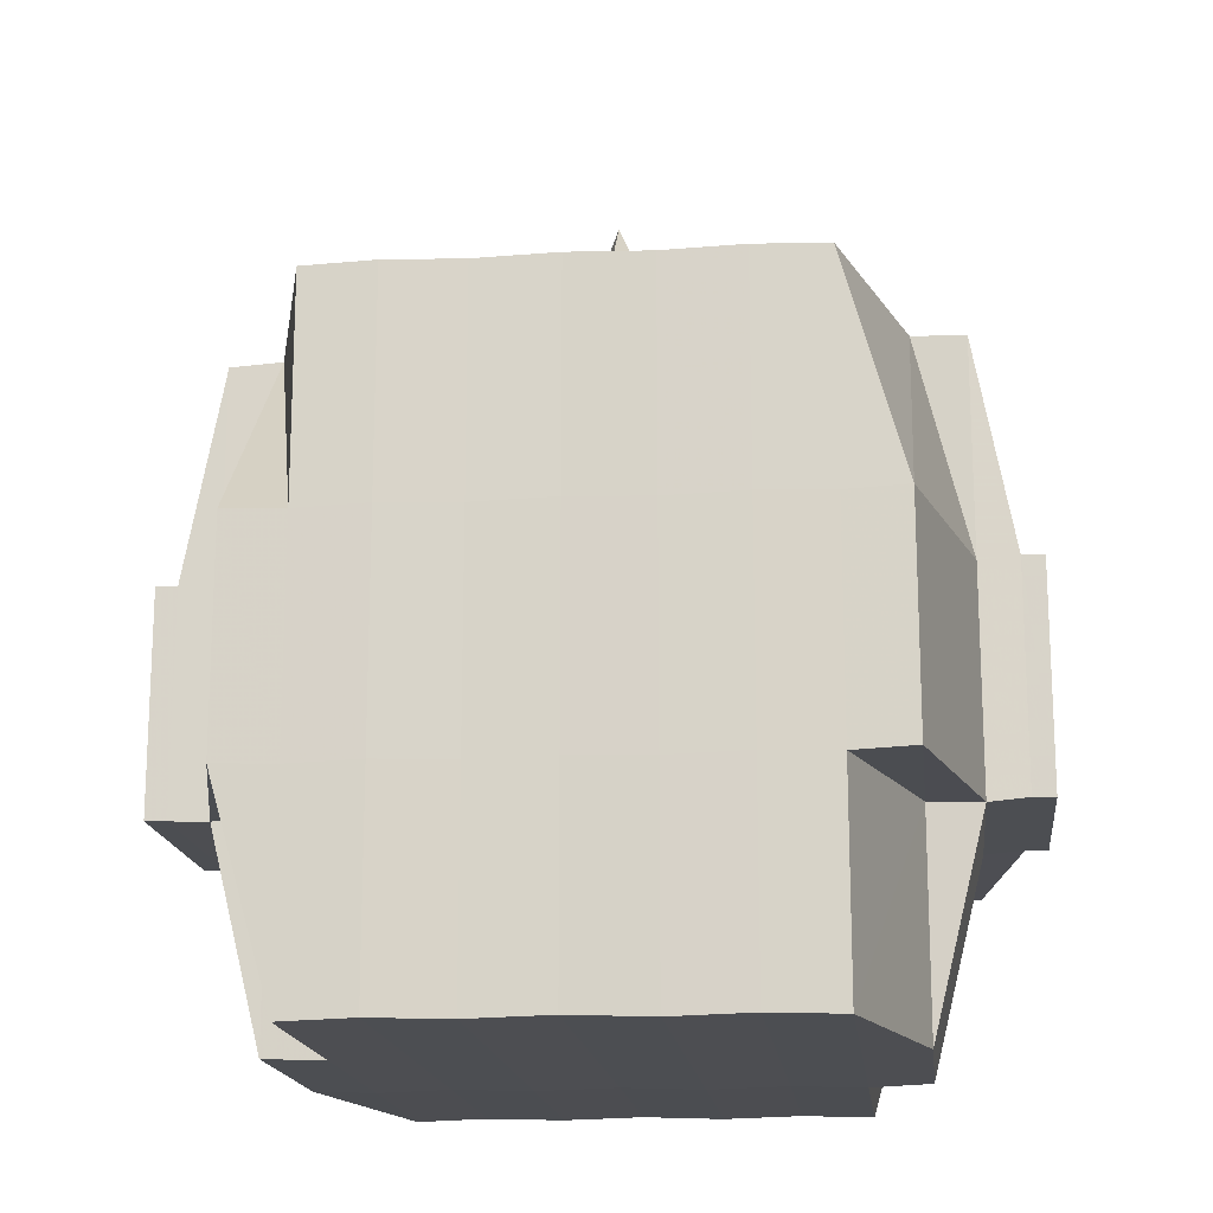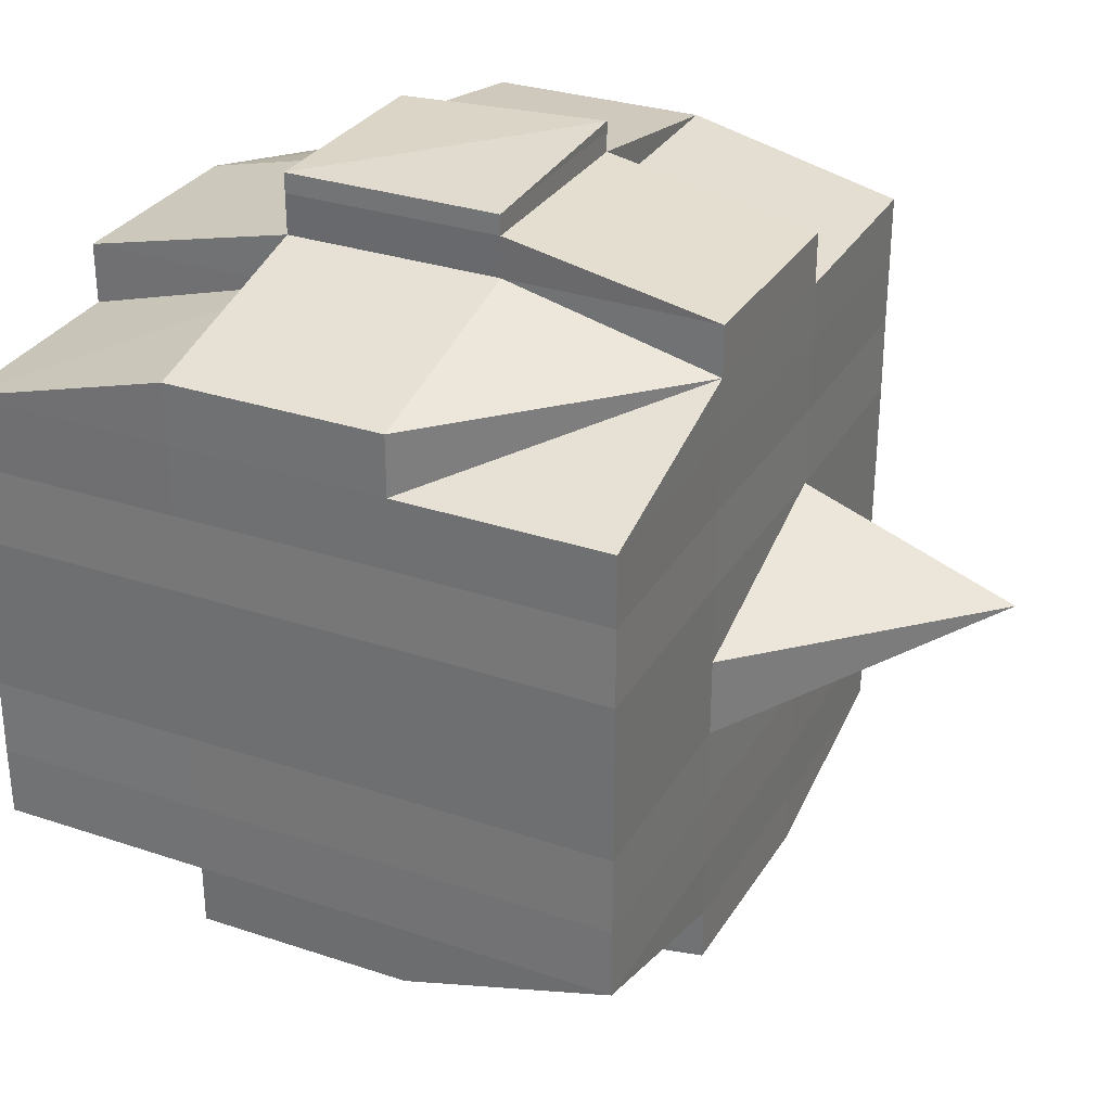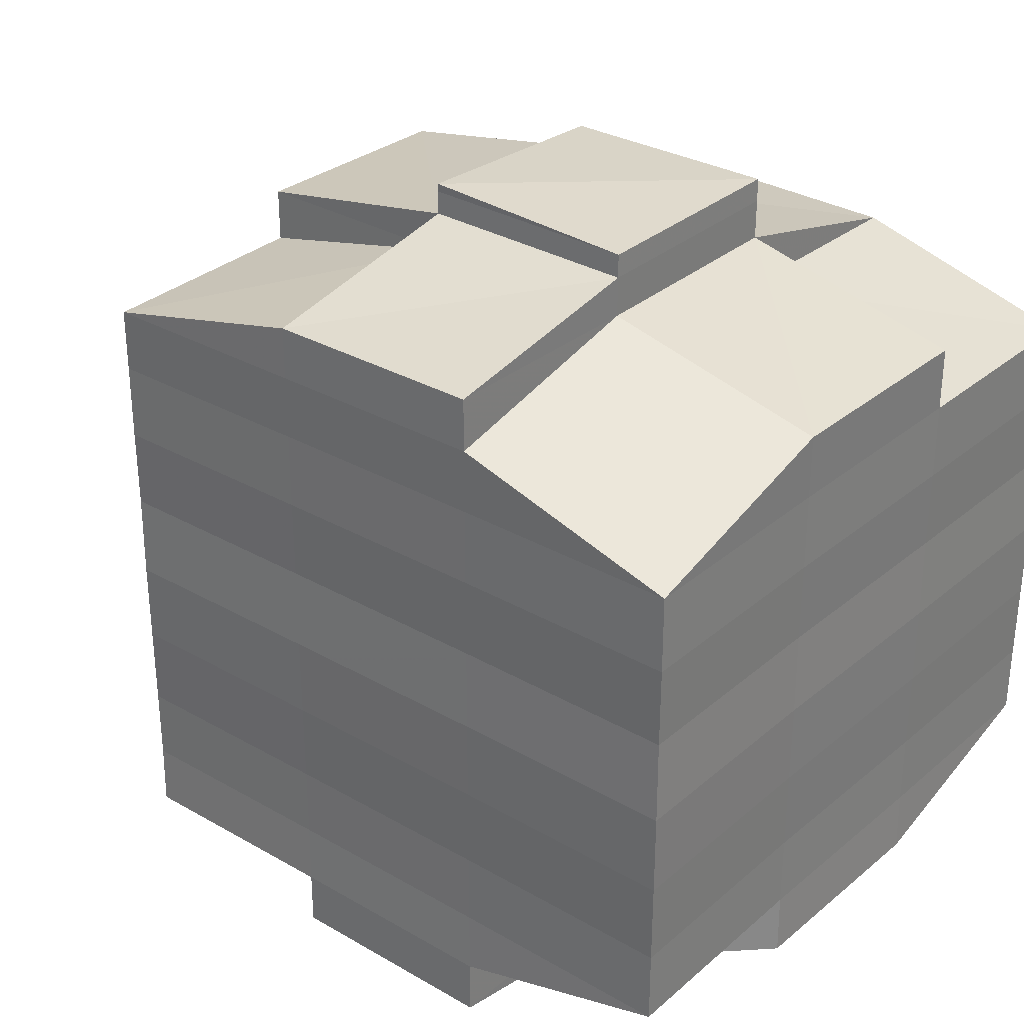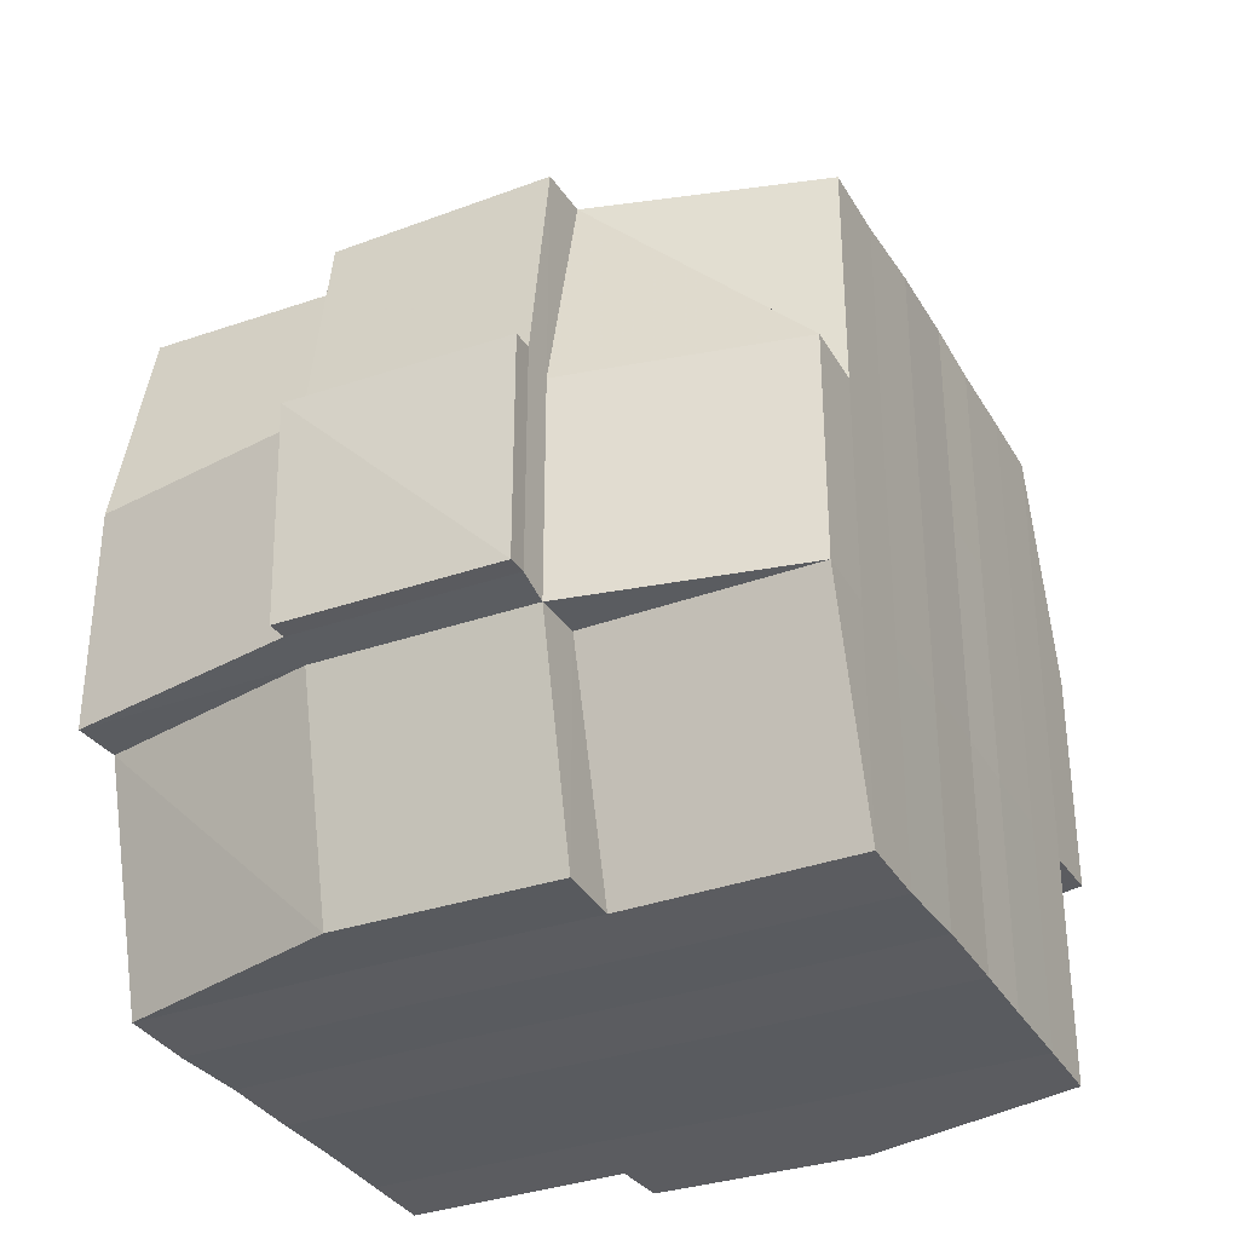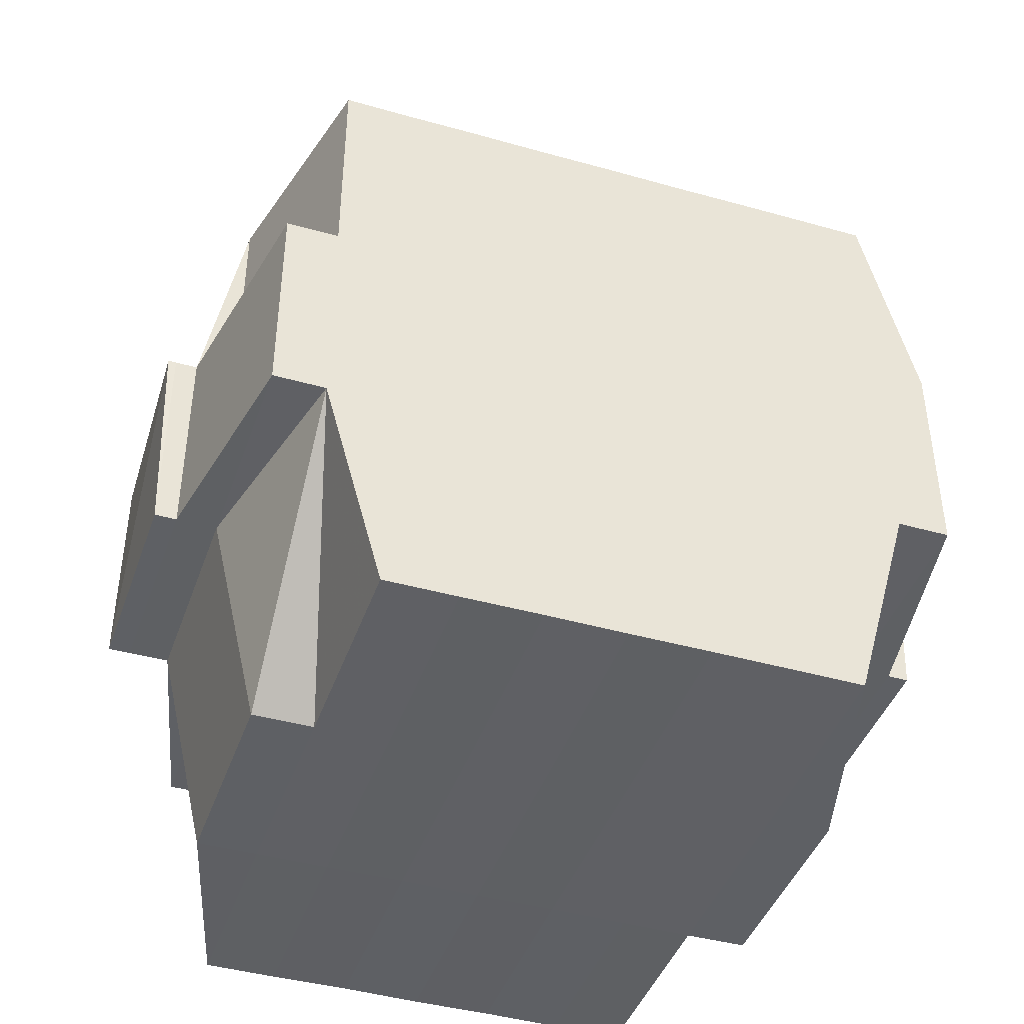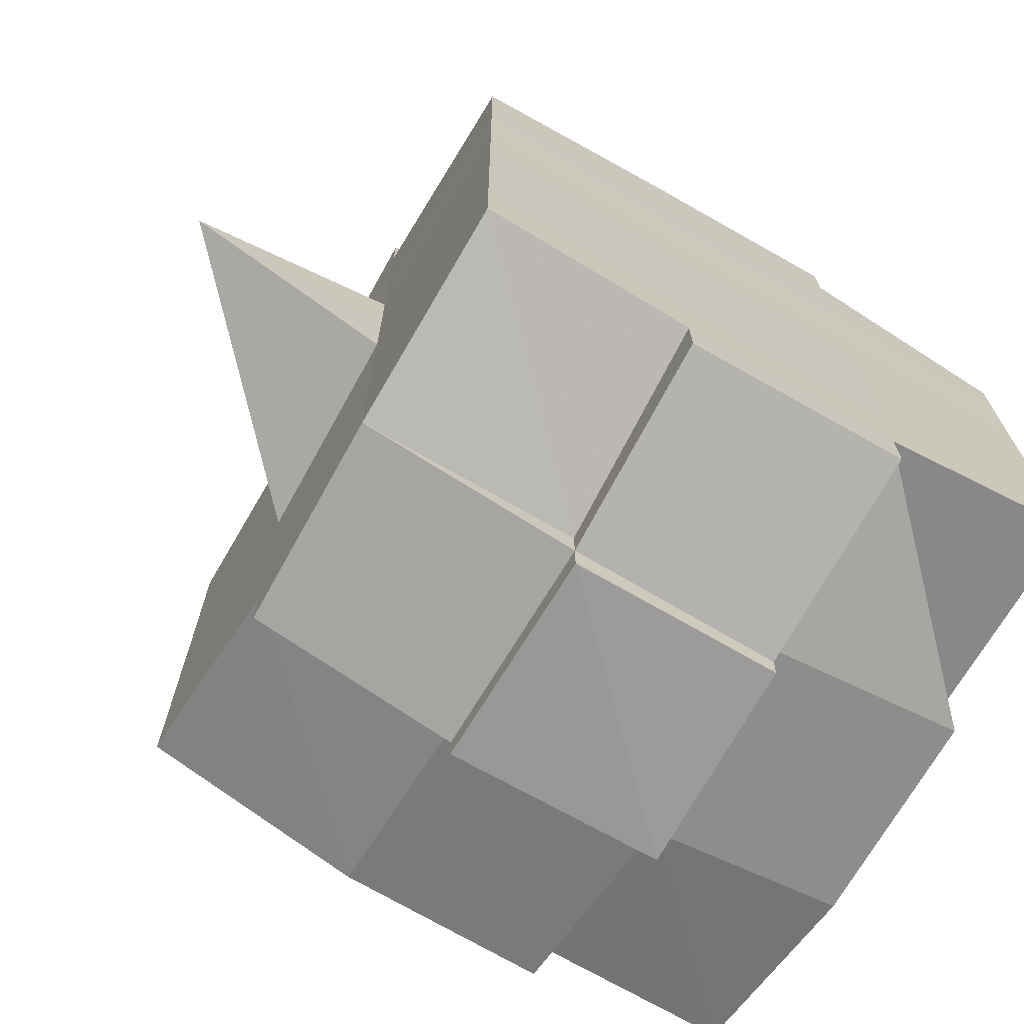
<metadata>
{"format":"obj","ext":"obj","renderer":"f3d","projection":"perspective","resolution":1024,"background":"white","views":[{"elev":-16.9,"azim":96.6,"up":"+Y"},{"elev":30.6,"azim":115.8,"up":"+Z"},{"elev":30.8,"azim":-50.2,"up":"+Z"},{"elev":-33.5,"azim":26.3,"up":"+Y"},{"elev":-42.8,"azim":-108.6,"up":"+Y"},{"elev":-70.7,"azim":-120.2,"up":"+Z"}]}
</metadata>
<code>
o 2375
v 2245 1878 14.55
v 2245 1878 14.55
v 2245 1878 14.55
v 2245 1878 14.55
v 2245 1878 14.55
v 2245 1878 14.55
v 2245 1878 14.55
v 2245 1878 14.55
v 2245 1878 14.55
v 2245 1878 14.55
v 2245 1878 14.55
v 2245 1878 14.55
v 2245 1878 14.55
v 2245 1878 14.55
v 2245 1878 14.55
v 2245 1878 14.55
v 2245 1878 14.55
v 2245 1878 14.55
v 2245 1878 14.55
v 2245 1878 14.55
v 2245 1878 14.55
v 2245 1878 14.55
v 2245 1878 14.55
v 2245 1878 14.55
v 2245 1878 14.54
v 2245 1878 14.55
v 2245 1878 14.55
v 2245 1878 14.55
v 2245 1878 14.55
v 2245 1878 14.55
v 2245 1878 14.54
v 2245 1878 14.54
v 2245 1878 14.54
v 2245 1878 14.55
v 2245 1878 14.54
v 2245 1878 14.54
v 2245 1878 14.55
v 2245 1878 14.54
v 2245 1878 14.54
v 2245 1878 14.53
v 2245 1878 14.54
v 2245 1878 14.53
v 2245 1878 14.53
v 2245 1878 14.53
v 2245 1878 14.53
v 2245 1878 14.53
v 2245 1878 14.54
v 2245 1878 14.54
v 2245 1878 14.54
v 2245 1878 14.53
v 2245 1878 14.53
v 2245 1878 14.54
v 2245 1878 14.53
v 2245 1878 14.53
v 2245 1878 14.53
v 2245 1878 14.53
v 2245 1878 14.53
v 2245 1878 14.53
v 2245 1878 14.53
v 2245 1878 14.52
v 2245 1878 14.53
v 2245 1878 14.52
v 2245 1878 14.52
v 2245 1878 14.53
v 2245 1878 14.53
v 2245 1878 14.52
v 2245 1878 14.53
v 2245 1878 14.52
v 2245 1878 14.52
v 2245 1878 14.53
v 2245 1878 14.52
v 2245 1878 14.52
v 2245 1878 14.52
v 2245 1878 14.52
v 2245 1878 14.52
v 2245 1878 14.52
v 2245 1878 14.52
v 2245 1878 14.52
v 2245 1878 14.52
v 2245 1878 14.52
v 2245 1878 14.52
v 2245 1878 14.52
v 2245 1878 14.52
v 2245 1878 14.52
v 2245 1878 14.52
v 2245 1878 14.52
v 2245 1878 14.52
v 2245 1878 14.52
v 2245 1878 14.52
v 2245 1878 14.52
v 2245 1878 14.52
v 2245 1878 14.52
v 2245 1878 14.52
v 2245 1878 14.52
v 2245 1878 14.52
v 2245 1878 14.52
v 2245 1878 14.52
v 2245 1878 14.52
v 2245 1878 14.52
v 2245 1878 14.52
v 2245 1878 14.52
v 2245 1878 14.52
v 2245 1878 14.52
v 2245 1878 14.52
v 2245 1878 14.52
v 2245 1878 14.52
v 2245 1878 14.52
v 2245 1878 14.52
v 2245 1878 14.52
v 2245 1878 14.52
v 2245 1878 14.52
v 2245 1878 14.52
v 2245 1878 14.52
v 2245 1878 14.52
v 2245 1878 14.52
v 2245 1878 14.52
v 2245 1878 14.52
v 2245 1878 14.52
v 2245 1878 14.52
v 2245 1878 14.53
v 2245 1878 14.52
v 2245 1878 14.52
v 2245 1878 14.53
v 2245 1878 14.53
v 2245 1878 14.53
v 2245 1878 14.53
v 2245 1878 14.52
v 2245 1878 14.53
v 2245 1878 14.53
v 2245 1878 14.53
v 2245 1878 14.53
v 2245 1878 14.53
v 2245 1878 14.53
v 2245 1878 14.53
v 2245 1878 14.54
v 2245 1878 14.53
v 2245 1878 14.53
v 2245 1878 14.53
v 2245 1878 14.54
v 2245 1878 14.54
v 2245 1878 14.54
v 2245 1878 14.54
v 2245 1878 14.54
v 2245 1878 14.54
v 2245 1878 14.55
v 2245 1878 14.54
v 2245 1878 14.55
v 2245 1878 14.55
v 2245 1878 14.55
v 2245 1878 14.55
v 2245 1878 14.55
v 2245 1878 14.55
v 2245 1878 14.55
v 2245 1878 14.55
v 2245 1878 14.55
v 2245 1878 14.55
v 2245 1878 14.55
v 2245 1878 14.54
v 2245 1878 14.55
v 2245 1878 14.54
v 2245 1878 14.55
v 2245 1878 14.55
v 2245 1878 14.55
v 2245 1878 14.55
v 2245 1878 14.55
v 2245 1878 14.55
v 2245 1878 14.55
v 2245 1878 14.55
v 2245 1878 14.55
v 2245 1878 14.55
v 2245 1878 14.55
v 2245 1878 14.55
v 2245 1878 14.55
v 2245 1878 14.55
v 2245 1878 14.55
v 2245 1878 14.55
v 2245 1878 14.55
v 2245 1878 14.55
v 2245 1878 14.55
v 2245 1878 14.55
v 2245 1878 14.55
v 2245 1878 14.55
v 2245 1878 14.55
v 2245 1878 14.55
v 2245 1878 14.55
v 2245 1878 14.55
v 2245 1878 14.55
v 2245 1878 14.55
v 2245 1878 14.55
v 2245 1878 14.55
v 2245 1878 14.55
v 2245 1878 14.55
v 2245 1878 14.55
v 2245 1878 14.55
v 2245 1878 14.55
v 2245 1878 14.55
v 2245 1878 14.55
v 2245 1878 14.55
v 2245 1878 14.55
v 2245 1878 14.55
v 2245 1878 14.54
v 2245 1878 14.54
v 2245 1878 14.54
v 2245 1878 14.54
v 2245 1878 14.55
v 2245 1878 14.54
v 2245 1878 14.54
v 2245 1878 14.53
v 2245 1878 14.54
v 2245 1878 14.54
v 2245 1878 14.54
v 2245 1878 14.53
v 2245 1878 14.53
v 2245 1878 14.53
v 2245 1878 14.53
v 2245 1878 14.54
v 2245 1878 14.53
v 2245 1878 14.53
v 2245 1878 14.53
v 2245 1878 14.53
v 2245 1878 14.53
v 2245 1878 14.53
v 2245 1878 14.52
v 2245 1878 14.53
v 2245 1878 14.53
v 2245 1878 14.53
v 2245 1878 14.52
v 2245 1878 14.52
v 2245 1878 14.52
v 2245 1878 14.52
v 2245 1878 14.53
v 2245 1878 14.52
v 2245 1878 14.52
v 2245 1878 14.52
v 2245 1878 14.52
v 2245 1878 14.52
v 2245 1878 14.52
v 2245 1878 14.52
v 2245 1878 14.52
v 2245 1878 14.52
v 2245 1878 14.52
v 2245 1878 14.52
v 2245 1878 14.52
v 2245 1878 14.52
v 2245 1878 14.52
v 2245 1878 14.52
v 2245 1878 14.52
v 2245 1878 14.53
v 2245 1878 14.52
v 2245 1878 14.52
v 2245 1878 14.52
v 2245 1878 14.52
v 2245 1878 14.52
v 2245 1878 14.52
v 2245 1878 14.52
v 2245 1878 14.52
v 2245 1878 14.52
v 2245 1878 14.52
v 2245 1878 14.52
v 2245 1878 14.52
v 2245 1878 14.52
v 2245 1878 14.52
v 2245 1878 14.52
v 2245 1878 14.53
v 2245 1878 14.53
v 2245 1878 14.53
v 2245 1878 14.53
v 2245 1878 14.53
v 2245 1878 14.53
v 2245 1878 14.54
v 2245 1878 14.53
v 2245 1878 14.53
v 2245 1878 14.52
v 2245 1878 14.53
v 2245 1878 14.53
v 2245 1878 14.53
v 2245 1878 14.53
v 2245 1878 14.54
v 2245 1878 14.53
v 2245 1878 14.53
v 2245 1878 14.54
v 2245 1878 14.54
v 2245 1878 14.54
v 2245 1878 14.54
v 2245 1878 14.54
v 2245 1878 14.55
v 2245 1878 14.54
v 2245 1878 14.54
v 2245 1878 14.55
v 2245 1878 14.55
v 2245 1878 14.55
v 2245 1878 14.55
v 2245 1878 14.55
v 2245 1878 14.55
v 2245 1878 14.55
v 2245 1878 14.55
v 2245 1878 14.55
v 2245 1878 14.55
v 2245 1878 14.55
v 2245 1878 14.55
v 2245 1878 14.55
v 2245 1878 14.55
v 2245 1878 14.55
v 2245 1878 14.55
v 2245 1878 14.55
v 2245 1878 14.55
v 2245 1878 14.55
v 2245 1878 14.55
v 2245 1878 14.55
v 2245 1878 14.55
v 2245 1878 14.55
v 2245 1878 14.55
v 2245 1878 14.53
v 2245 1878 14.53
v 2245 1878 14.54
v 2245 1878 14.53
v 2245 1878 14.53
v 2245 1878 14.52
v 2245 1878 14.52
v 2245 1878 14.52
v 2245 1878 14.52
v 2245 1878 14.52
v 2245 1878 14.52
v 2245 1878 14.52
v 2245 1878 14.52
v 2245 1878 14.52
v 2245 1878 14.52
v 2245 1878 14.52
f 1 2 3
f 4 5 2
f 6 7 3
f 8 9 6
f 10 11 5
f 12 13 4
f 13 14 15
f 16 12 17
f 10 18 19
f 18 20 11
f 21 18 22
f 23 24 18
f 24 25 26
f 27 26 18
f 18 26 28
f 26 29 28
f 29 30 28
f 26 31 29
f 25 32 31
f 33 31 26
f 28 30 34
f 29 35 30
f 31 35 29
f 35 36 37
f 31 38 35
f 39 38 31
f 32 40 38
f 41 42 39
f 42 43 44
f 44 45 38
f 40 46 45
f 38 47 35
f 38 45 47
f 35 47 48
f 47 49 36
f 45 50 47
f 50 51 49
f 47 50 52
f 45 53 50
f 54 53 45
f 46 55 53
f 53 56 50
f 56 57 51
f 50 56 58
f 53 59 56
f 55 60 59
f 61 59 53
f 60 62 63
f 59 64 56
f 56 64 65
f 59 63 64
f 66 63 59
f 64 67 57
f 63 68 64
f 68 69 67
f 64 68 70
f 68 71 69
f 63 72 68
f 73 72 63
f 72 74 68
f 73 75 76
f 77 78 71
f 79 80 75
f 81 80 82
f 83 82 84
f 85 86 78
f 87 88 86
f 89 90 85
f 91 92 88
f 90 92 93
f 94 93 95
f 96 89 97
f 98 91 99
f 100 98 101
f 102 100 74
f 99 103 104
f 105 106 103
f 107 105 108
f 109 107 110
f 110 99 111
f 110 104 112
f 113 110 114
f 74 110 115
f 115 110 116
f 74 115 117
f 115 116 118
f 117 115 118
f 118 112 119
f 118 119 120
f 121 122 117
f 117 118 123
f 123 120 124
f 123 118 125
f 126 117 123
f 127 117 126
f 128 121 126
f 126 123 129
f 129 124 130
f 129 123 131
f 132 126 129
f 70 126 132
f 133 128 132
f 132 129 134
f 134 130 135
f 134 129 136
f 137 132 134
f 65 132 137
f 138 133 137
f 137 134 139
f 139 135 140
f 139 134 141
f 142 137 139
f 58 137 142
f 143 138 142
f 142 139 144
f 144 140 145
f 144 139 146
f 147 145 148
f 149 148 150
f 151 152 150
f 153 154 152
f 155 156 149
f 157 144 156
f 158 144 157
f 158 142 144
f 52 142 158
f 159 158 157
f 48 158 159
f 160 143 158
f 161 160 159
f 159 162 163
f 34 163 164
f 34 159 165
f 30 159 34
f 28 34 166
f 166 164 167
f 166 34 168
f 169 167 170
f 169 166 171
f 172 166 173
f 174 175 166
f 171 176 177
f 178 179 169
f 180 178 181
f 182 183 176
f 182 184 183
f 185 186 182
f 9 185 187
f 168 182 187
f 187 188 7
f 189 190 188
f 191 192 190
f 193 191 182
f 194 193 182
f 194 195 193
f 193 196 191
f 195 196 193
f 197 195 198
f 196 199 184
f 200 201 195
f 195 202 196
f 146 202 195
f 201 203 202
f 202 204 196
f 196 204 205
f 204 206 199
f 202 207 204
f 141 207 202
f 203 208 207
f 207 209 204
f 209 210 206
f 204 209 211
f 207 212 209
f 136 212 207
f 208 213 212
f 212 214 209
f 214 215 210
f 209 214 216
f 212 217 214
f 131 217 212
f 213 218 217
f 217 219 214
f 219 220 215
f 214 219 221
f 217 222 219
f 218 223 222
f 125 222 217
f 222 224 219
f 224 225 220
f 219 224 226
f 222 227 224
f 228 227 222
f 227 229 224
f 229 230 225
f 224 229 231
f 228 232 233
f 234 235 232
f 236 235 237
f 238 237 239
f 240 241 229
f 241 242 243
f 244 243 229
f 229 243 245
f 243 246 245
f 245 246 247
f 245 247 248
f 243 249 246
f 111 249 243
f 242 250 249
f 250 251 252
f 108 252 249
f 251 253 254
f 249 254 255
f 249 255 256
f 252 95 257
f 258 257 259
f 258 259 260
f 261 97 258
f 262 96 258
f 263 260 264
f 263 258 66
f 246 258 263
f 247 246 263
f 247 263 265
f 265 263 61
f 265 264 266
f 248 247 265
f 248 265 267
f 267 265 54
f 267 266 268
f 269 268 270
f 271 248 267
f 231 248 271
f 272 273 248
f 274 272 271
f 271 275 276
f 277 276 278
f 226 271 277
f 277 271 279
f 280 274 277
f 221 277 281
f 282 280 281
f 281 277 283
f 283 270 284
f 281 283 285
f 285 283 33
f 285 284 286
f 287 281 285
f 216 281 287
f 288 282 287
f 287 285 289
f 289 285 27
f 289 286 290
f 291 290 292
f 293 292 294
f 295 296 294
f 297 298 296
f 299 300 293
f 301 289 300
f 302 289 301
f 191 302 301
f 302 287 289
f 211 287 302
f 303 302 304
f 305 288 302
f 306 307 308
f 307 309 310
f 306 311 312
f 313 314 315
f 316 317 314
f 318 319 320
f 321 322 323
f 324 325 326
f 326 327 328

</code>
